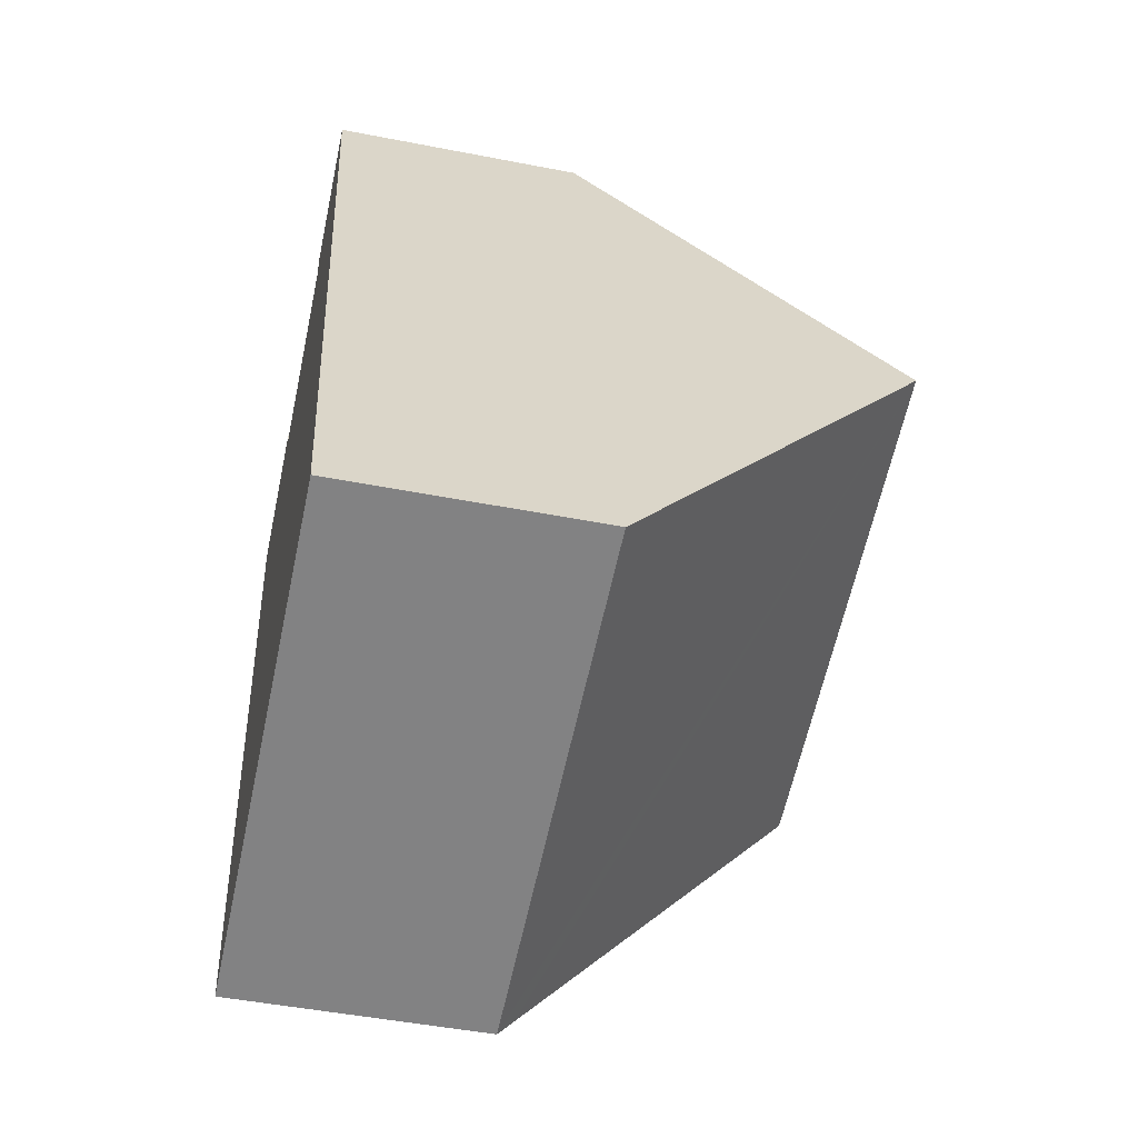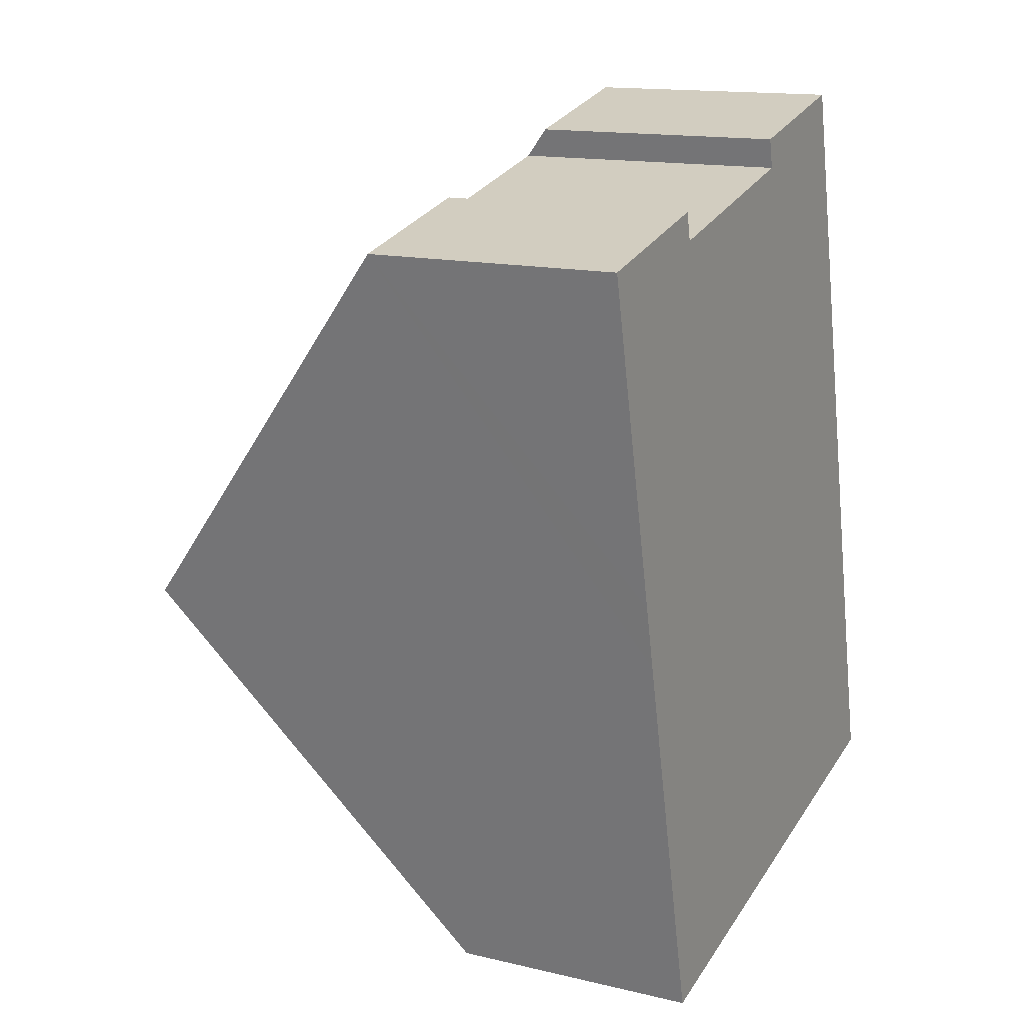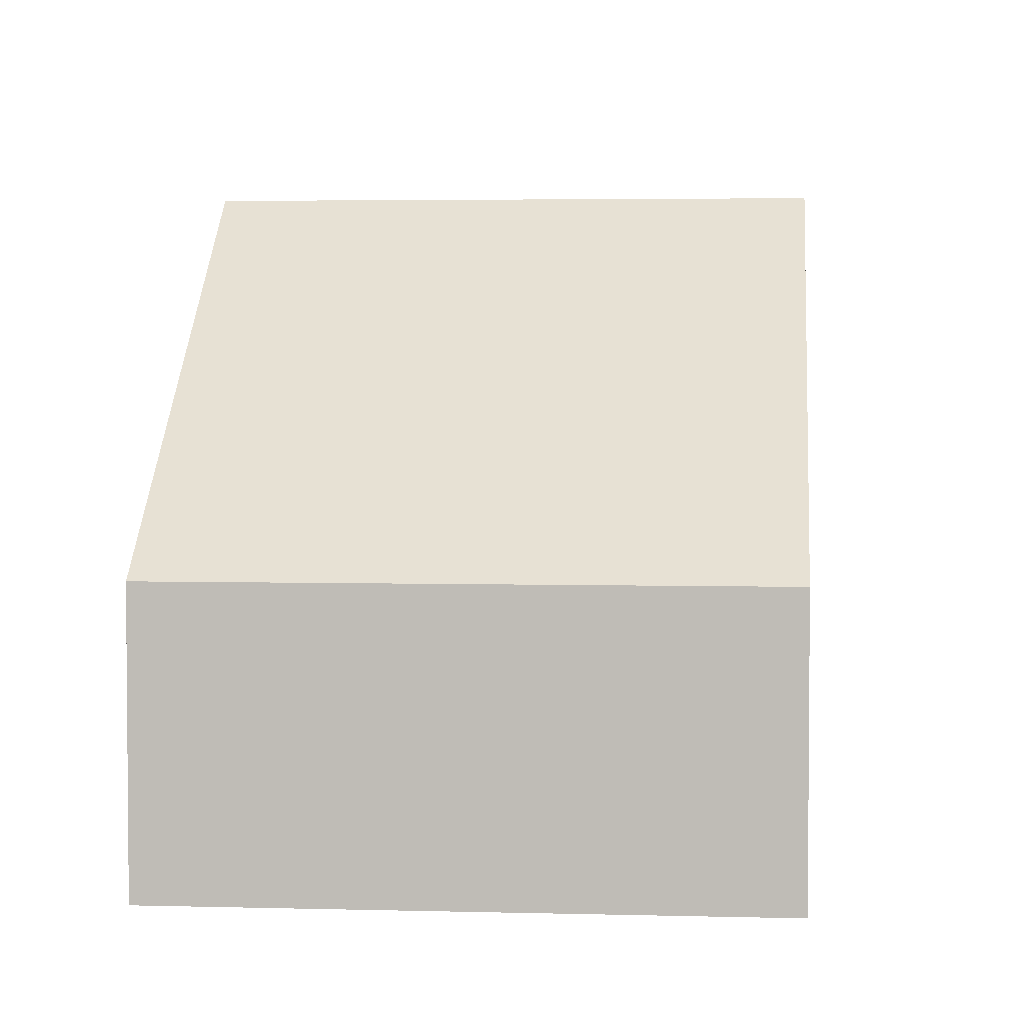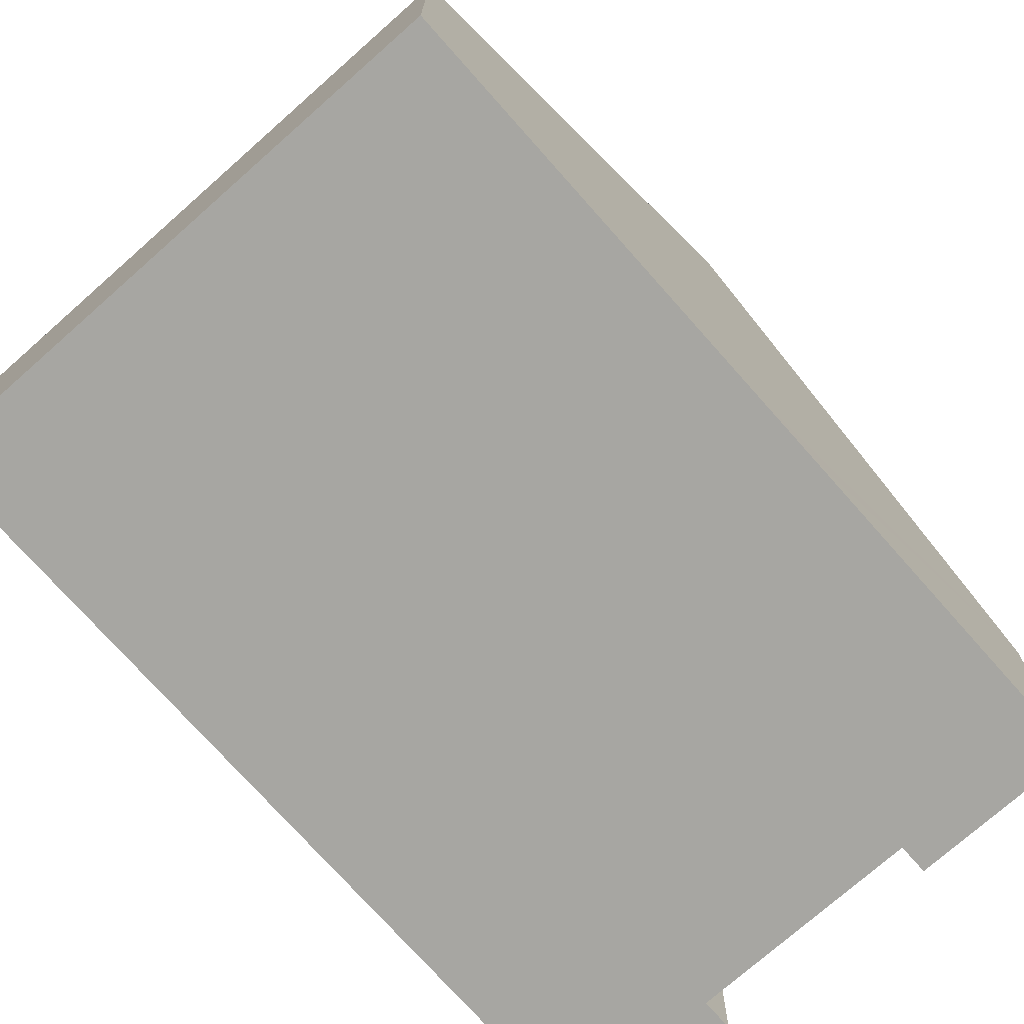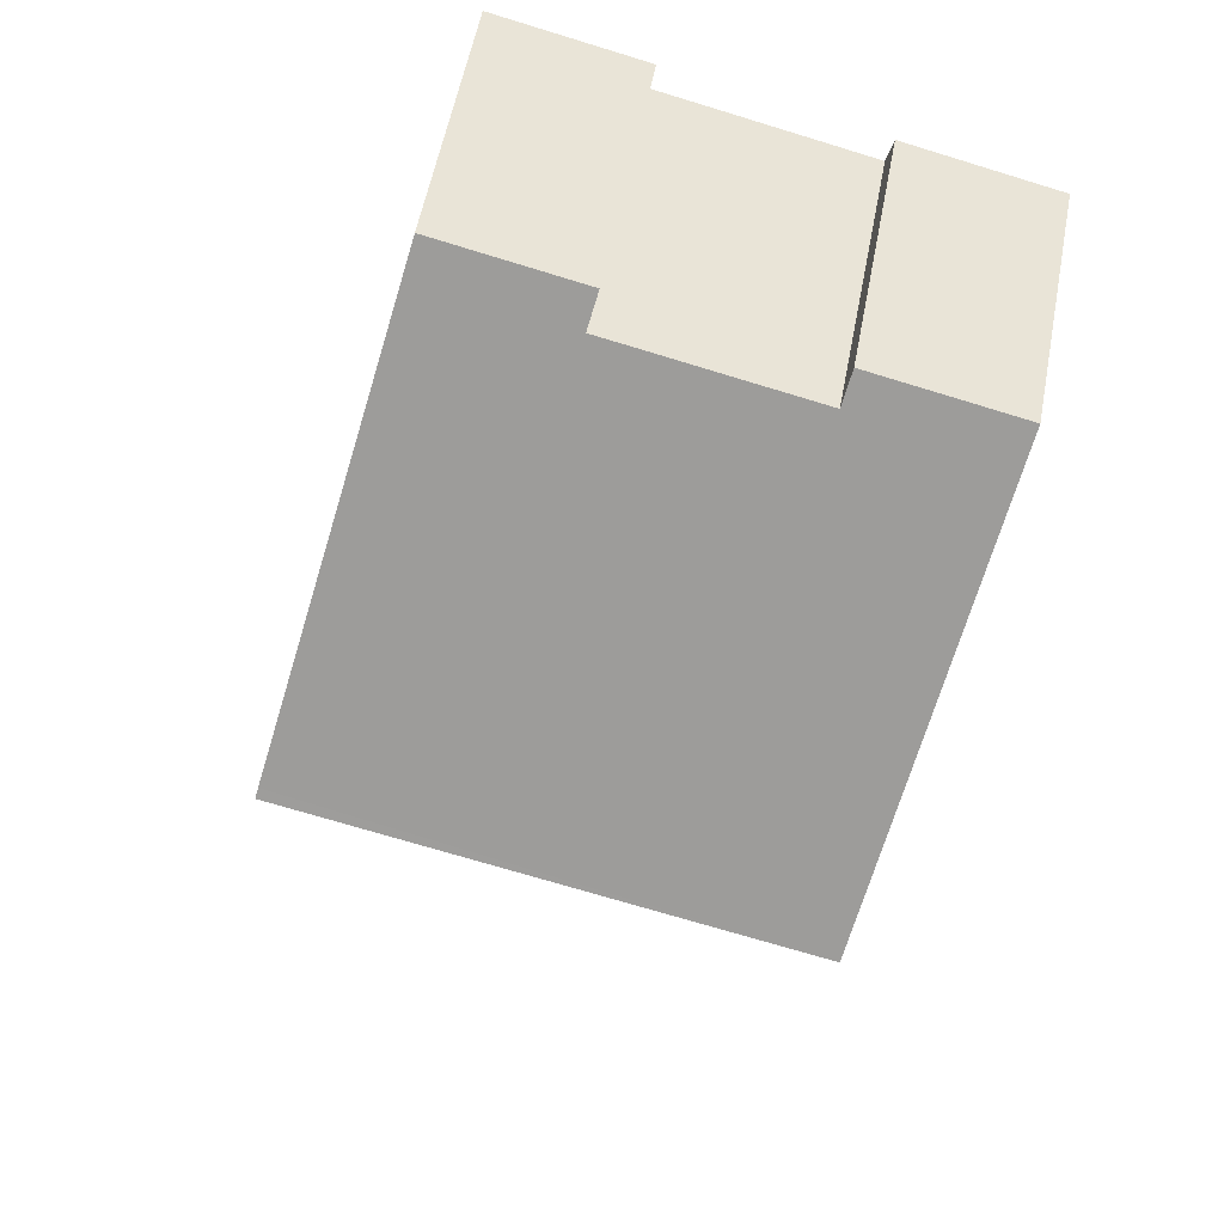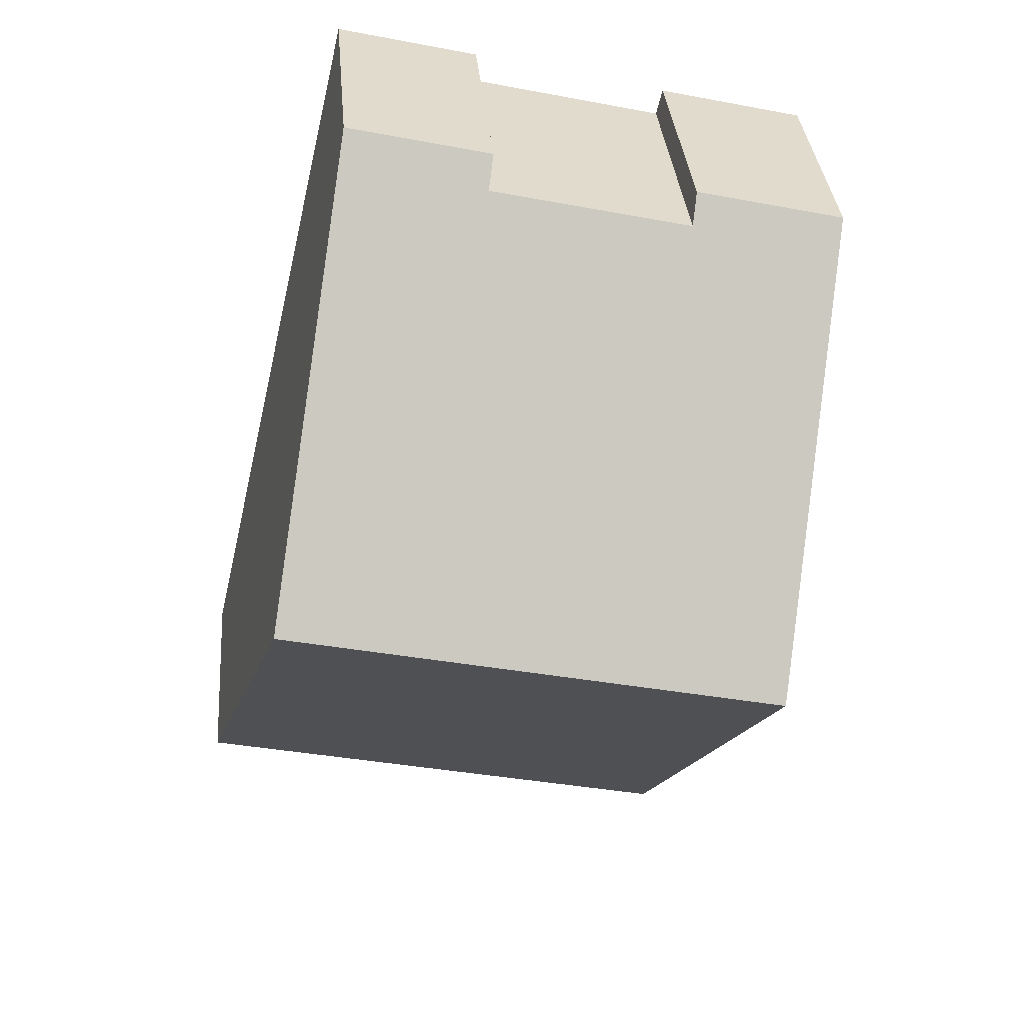
<metadata>
{"format":"obj","ext":"obj","renderer":"f3d","projection":"perspective","resolution":1024,"background":"white","views":[{"elev":-47.8,"azim":77.6,"up":"+Z"},{"elev":14.6,"azim":-62.6,"up":"+Z"},{"elev":3.6,"azim":172.1,"up":"+Y"},{"elev":-74.0,"azim":-151.6,"up":"+Y"},{"elev":56.5,"azim":-169.2,"up":"+Z"},{"elev":34.5,"azim":175.2,"up":"+Z"}]}
</metadata>
<code>
v  1.212 8.196 -5.196
v  2.564 4.38 0.135
v  5.885 4.381 0.909
v  0 4.028 2.466e-16
v  2.462 4.028 0.574
v  1.45 9.011 -6.211
v  9.569 8.906 -4.18
v  9.599 9.011 -4.31
v  8.146 4.01 1.924
v  5.777 4.01 1.371
v  2.905 4.028 -12.42
v  11.05 4.028 -10.52
v  2.83 4.286 -12.1
v  0 0 0
v  2.462 -3.515e-17 0.574
v  5.885 -5.566e-17 0.909
v  2.564 -8.266e-18 0.135
v  5.777 -8.395e-17 1.371
v  8.146 -1.178e-16 1.924
v  9.569 2.56e-16 -4.18
v  9.599 2.639e-16 -4.31
v  11.05 6.442e-16 -10.52
v  2.905 7.605e-16 -12.42
v  2.83 7.408e-16 -12.1
v  1.45 3.803e-16 -6.211
v  1.212 3.182e-16 -5.196
g defaultobject
f 1 2 3
f 2 1 4
f 2 4 5
f 6 7 8
f 7 6 9
f 9 6 3
f 9 3 10
f 3 6 1
f 11 8 12
f 8 11 13
f 8 13 6
f 14 5 4
f 5 14 15
f 2 16 3
f 16 2 17
f 18 9 10
f 9 18 19
f 5 17 2
f 17 5 15
f 19 7 9
f 7 19 20
f 7 20 8
f 8 20 12
f 12 20 21
f 12 21 22
f 16 10 3
f 10 16 18
f 23 13 11
f 13 23 6
f 6 23 24
f 6 24 25
f 6 25 1
f 1 25 4
f 4 25 26
f 4 26 14
f 22 11 12
f 11 22 23
f 18 16 19
f 21 23 22
f 23 21 24
f 24 21 25
f 25 21 20
f 25 20 19
f 25 19 26
f 26 19 16
f 26 16 17
f 26 17 14
f 14 17 15

</code>
